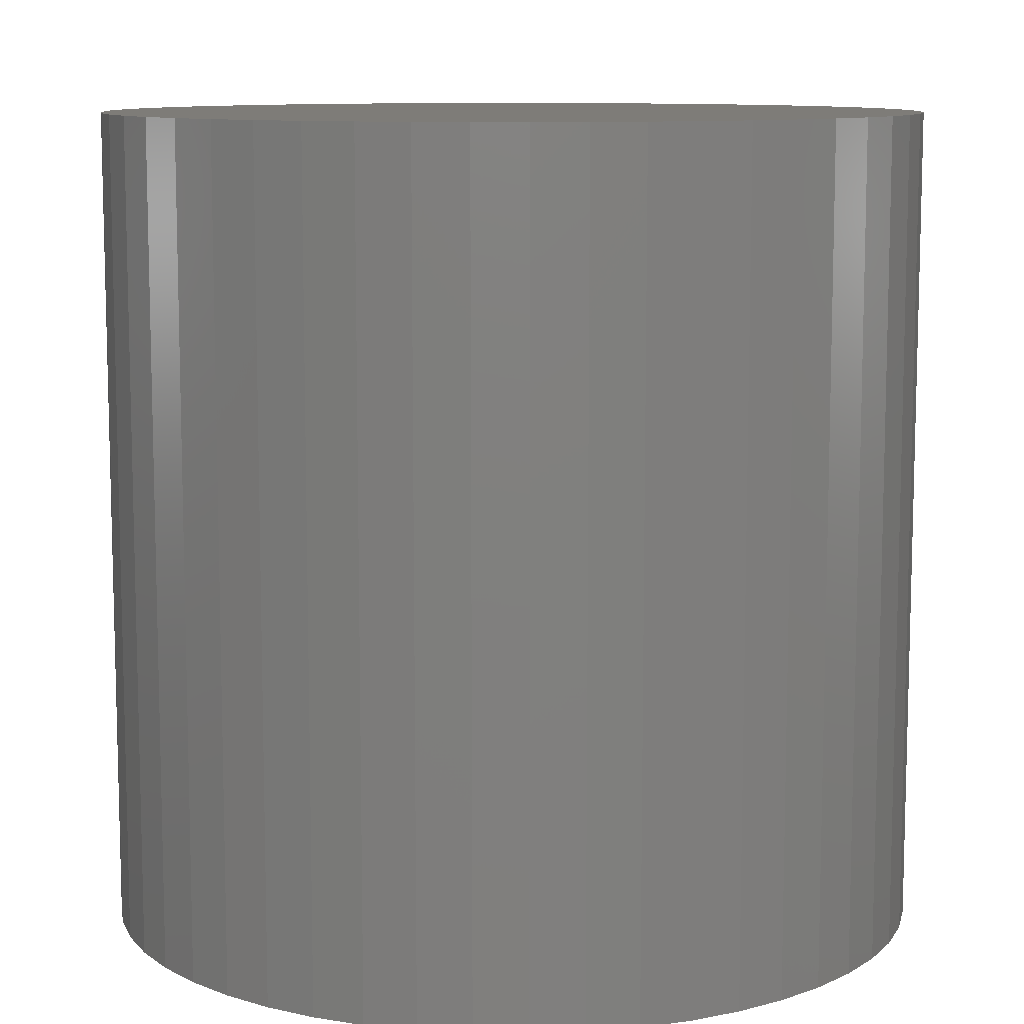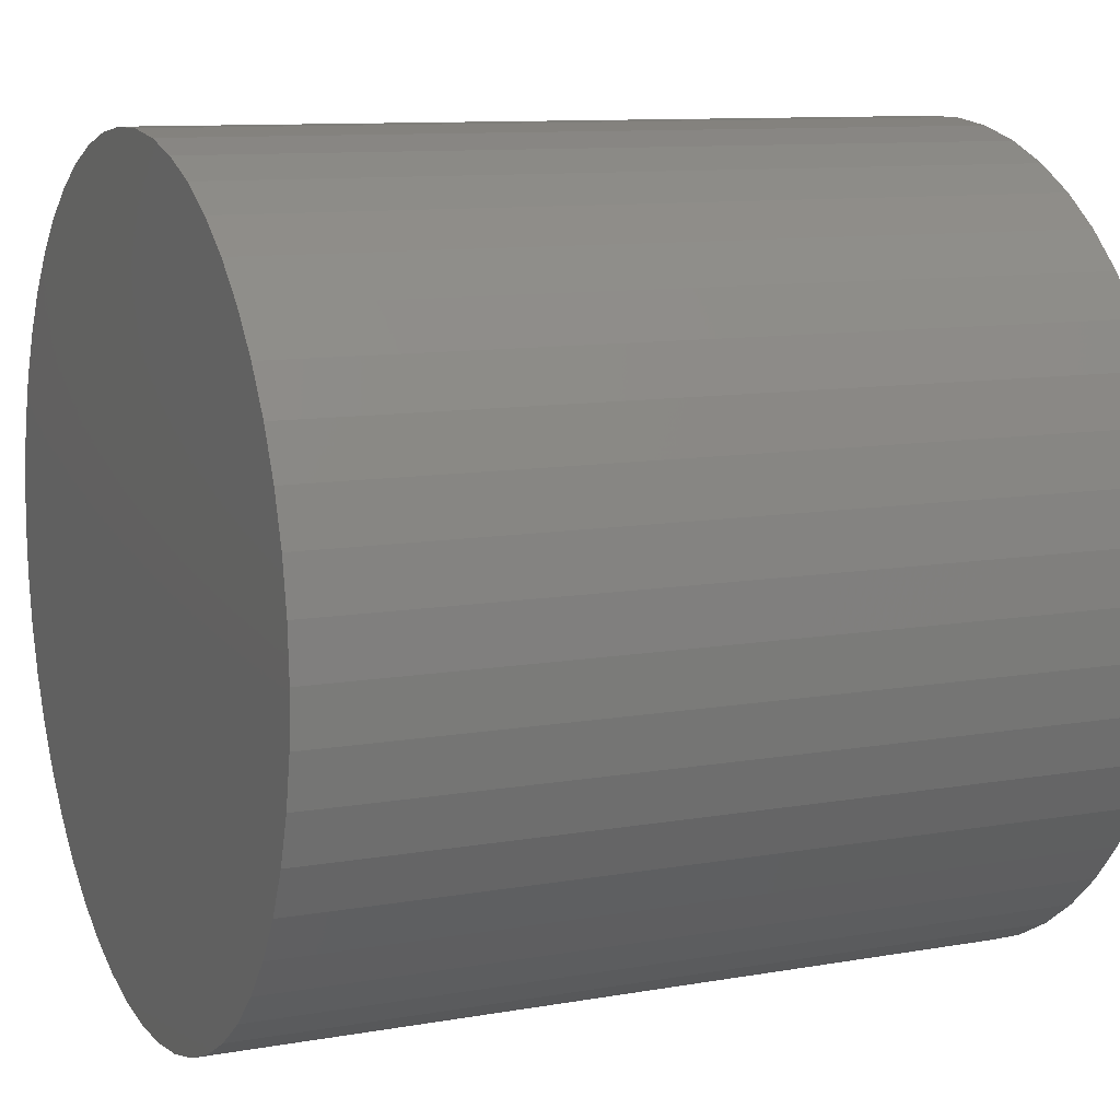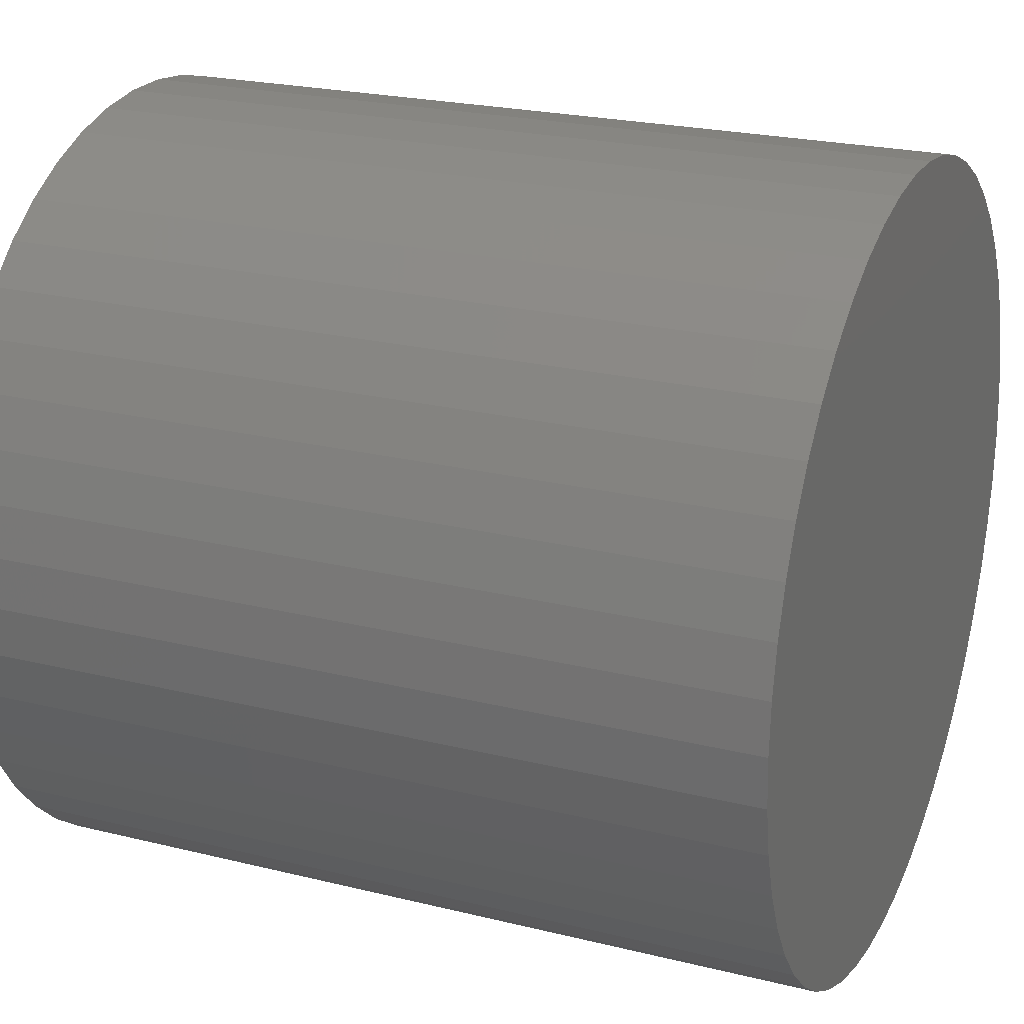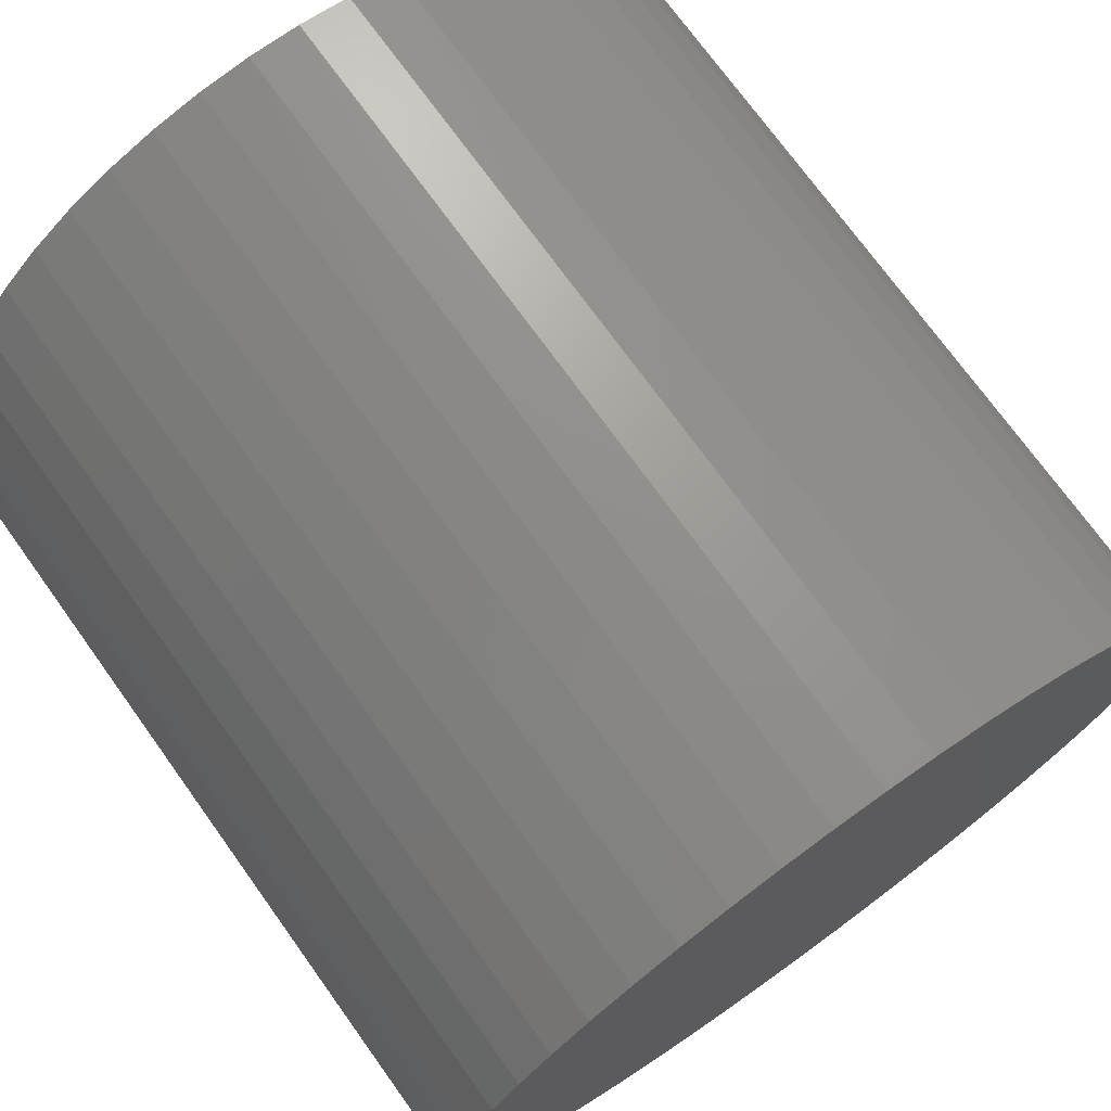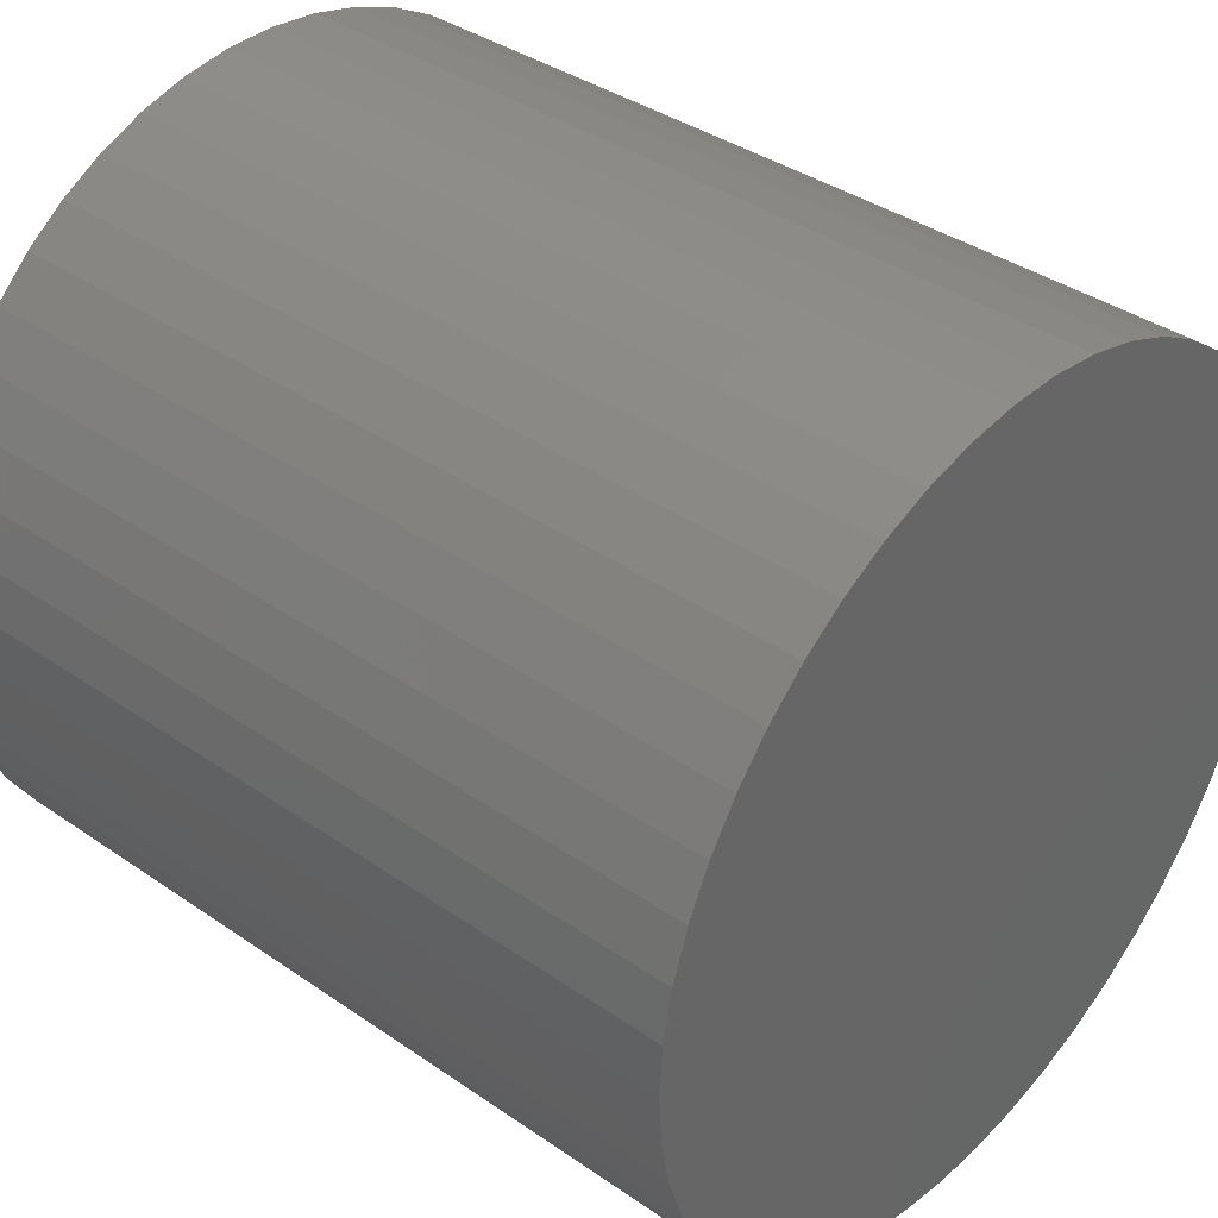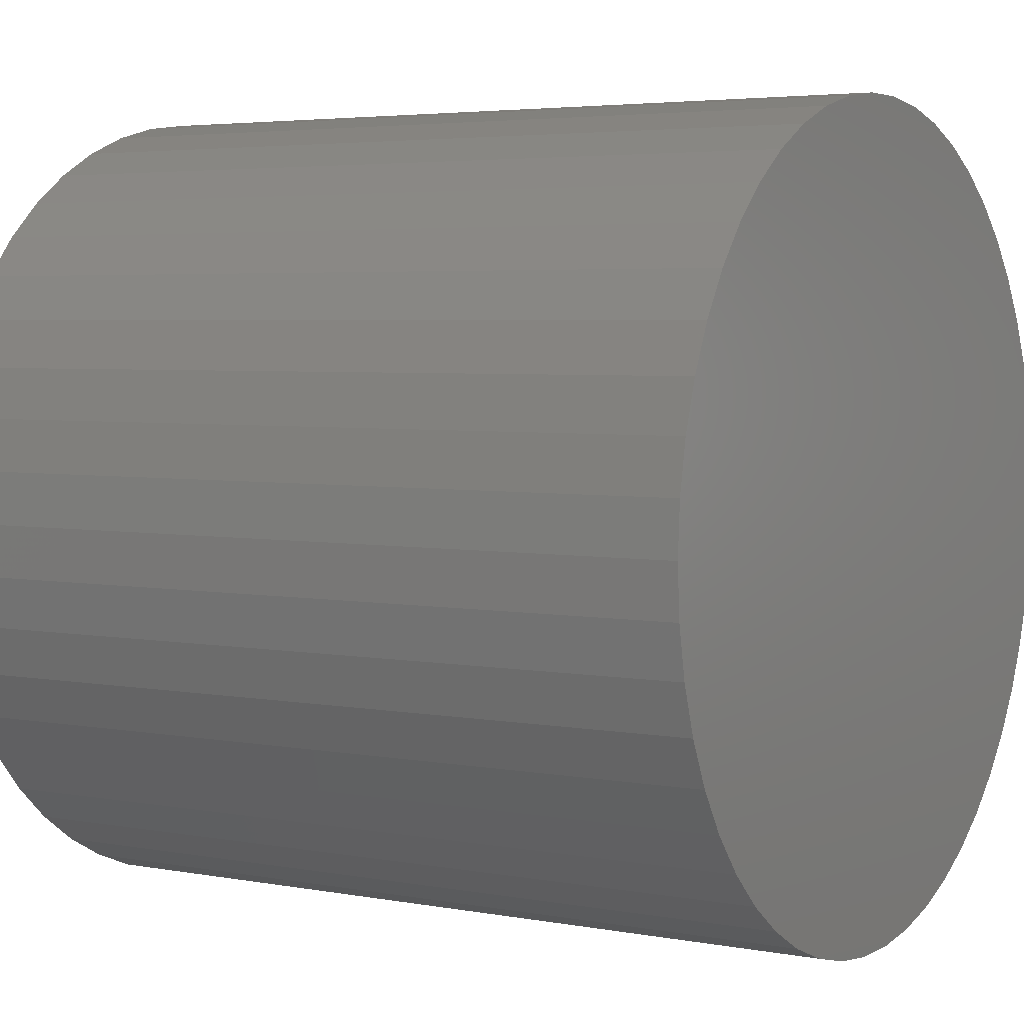
<metadata>
{"format":"stl","ext":"stl","renderer":"f3d","projection":"perspective","resolution":1024,"background":"white","views":[{"elev":9.9,"azim":1.4,"up":"+Z"},{"elev":10.3,"azim":65.8,"up":"+Y"},{"elev":22.8,"azim":113.0,"up":"+Y"},{"elev":73.1,"azim":144.3,"up":"+Y"},{"elev":37.8,"azim":-48.6,"up":"+Y"},{"elev":4.1,"azim":121.4,"up":"+Y"}]}
</metadata>
<code>
# stl→obj: 100 verts, 196 faces
v 24.8 3.14 50
v 25 -6.135e-15 50
v 25 -6.135e-15 0
v 24.8 3.14 0
v 24.21 6.23 50
v 24.21 6.23 0
v 23.24 9.221 50
v 23.24 9.221 0
v 21.91 12.07 50
v 21.91 12.07 0
v 20.23 14.72 50
v 20.23 14.72 0
v 18.22 17.15 50
v 18.22 17.15 0
v 15.94 19.3 50
v 15.94 19.3 0
v 13.4 21.15 50
v 13.4 21.15 0
v 10.64 22.67 50
v 10.64 22.67 0
v 7.725 23.82 50
v 7.725 23.82 0
v 4.685 24.61 50
v 4.685 24.61 0
v 1.57 25 50
v 1.57 25 0
v -1.57 25 50
v -1.57 25 0
v -4.685 24.61 50
v -4.685 24.61 0
v -7.725 23.82 50
v -7.725 23.82 0
v -10.64 22.67 50
v -10.64 22.67 0
v -13.4 21.15 50
v -13.4 21.15 0
v -15.94 19.3 50
v -15.94 19.3 0
v -18.22 17.15 50
v -18.22 17.15 0
v -20.23 14.72 50
v -20.23 14.72 0
v -21.91 12.07 50
v -21.91 12.07 0
v -23.24 9.221 50
v -23.24 9.221 0
v -24.21 6.23 50
v -24.21 6.23 0
v -24.8 3.14 50
v -24.8 3.14 0
v -25 -3.03e-14 50
v -25 -3.03e-14 0
v -24.8 -3.14 50
v -24.8 -3.14 0
v -24.21 -6.23 50
v -24.21 -6.23 0
v -23.24 -9.221 50
v -23.24 -9.221 0
v -21.91 -12.07 50
v -21.91 -12.07 0
v -20.23 -14.72 50
v -20.23 -14.72 0
v -18.22 -17.15 50
v -18.22 -17.15 0
v -15.94 -19.3 50
v -15.94 -19.3 0
v -13.4 -21.15 50
v -13.4 -21.15 0
v -10.64 -22.67 50
v -10.64 -22.67 0
v -7.725 -23.82 50
v -7.725 -23.82 0
v -4.685 -24.61 50
v -4.685 -24.61 0
v -1.57 -25 50
v -1.57 -25 0
v 1.57 -25 50
v 1.57 -25 0
v 4.685 -24.61 50
v 4.685 -24.61 0
v 7.725 -23.82 50
v 7.725 -23.82 0
v 10.64 -22.67 50
v 10.64 -22.67 0
v 13.4 -21.15 50
v 13.4 -21.15 0
v 15.94 -19.3 50
v 15.94 -19.3 0
v 18.22 -17.15 50
v 18.22 -17.15 0
v 20.23 -14.72 50
v 20.23 -14.72 0
v 21.91 -12.07 50
v 21.91 -12.07 0
v 23.24 -9.221 50
v 23.24 -9.221 0
v 24.21 -6.23 50
v 24.21 -6.23 0
v 24.8 -3.14 50
v 24.8 -3.14 0
f 1 2 3
f 1 3 4
f 5 1 4
f 5 4 6
f 7 5 6
f 7 6 8
f 9 7 8
f 9 8 10
f 11 9 10
f 11 10 12
f 13 11 12
f 13 12 14
f 15 13 14
f 15 14 16
f 17 15 16
f 17 16 18
f 19 17 18
f 19 18 20
f 21 19 20
f 21 20 22
f 23 21 22
f 23 22 24
f 25 23 24
f 25 24 26
f 27 25 26
f 27 26 28
f 29 27 28
f 29 28 30
f 31 30 32
f 31 29 30
f 33 32 34
f 33 31 32
f 35 34 36
f 35 33 34
f 37 36 38
f 37 35 36
f 39 38 40
f 39 37 38
f 41 40 42
f 41 39 40
f 43 42 44
f 43 41 42
f 45 44 46
f 45 43 44
f 47 46 48
f 47 45 46
f 49 48 50
f 49 47 48
f 51 49 50
f 51 50 52
f 53 51 52
f 53 52 54
f 55 53 54
f 55 54 56
f 57 55 56
f 57 56 58
f 59 57 58
f 59 58 60
f 61 59 60
f 61 60 62
f 63 61 62
f 63 62 64
f 65 63 64
f 65 64 66
f 67 65 66
f 67 66 68
f 69 67 68
f 69 68 70
f 71 69 70
f 71 70 72
f 73 71 72
f 73 72 74
f 75 73 74
f 75 74 76
f 77 75 76
f 77 76 78
f 79 77 78
f 79 78 80
f 81 79 80
f 81 80 82
f 83 81 82
f 83 82 84
f 85 83 84
f 85 84 86
f 87 85 86
f 87 86 88
f 89 87 88
f 89 88 90
f 91 89 90
f 91 90 92
f 93 91 92
f 93 92 94
f 95 93 94
f 95 94 96
f 97 95 96
f 97 96 98
f 99 97 98
f 99 98 100
f 2 100 3
f 2 99 100
f 95 89 93
f 95 87 89
f 31 37 49
f 31 33 35
f 31 35 37
f 67 63 65
f 69 63 67
f 57 59 61
f 99 87 95
f 99 85 87
f 99 95 97
f 99 69 85
f 73 69 71
f 51 53 55
f 51 55 57
f 51 61 63
f 51 57 61
f 5 2 1
f 77 73 75
f 5 99 2
f 21 23 25
f 49 51 63
f 21 25 27
f 21 27 29
f 21 29 31
f 79 73 77
f 7 99 5
f 11 7 9
f 15 17 19
f 15 19 21
f 13 31 49
f 13 69 99
f 13 21 31
f 85 79 81
f 13 99 7
f 85 81 83
f 13 7 11
f 13 15 21
f 13 63 69
f 85 69 73
f 13 49 63
f 85 73 79
f 41 43 45
f 41 45 47
f 37 39 41
f 37 47 49
f 37 41 47
f 93 89 91
f 90 96 94
f 88 96 90
f 38 32 50
f 34 32 36
f 36 32 38
f 64 68 66
f 64 70 68
f 60 58 62
f 88 100 96
f 86 100 88
f 96 100 98
f 70 100 86
f 70 74 72
f 54 52 56
f 56 52 58
f 62 52 64
f 58 52 62
f 3 6 4
f 74 78 76
f 100 6 3
f 24 22 26
f 52 50 64
f 26 22 28
f 28 22 30
f 30 22 32
f 74 80 78
f 100 8 6
f 8 12 10
f 18 16 20
f 20 16 22
f 32 14 50
f 70 14 100
f 22 14 32
f 80 86 82
f 100 14 8
f 82 86 84
f 8 14 12
f 16 14 22
f 64 14 70
f 70 86 74
f 50 14 64
f 74 86 80
f 44 42 46
f 46 42 48
f 40 38 42
f 48 38 50
f 42 38 48
f 90 94 92

</code>
